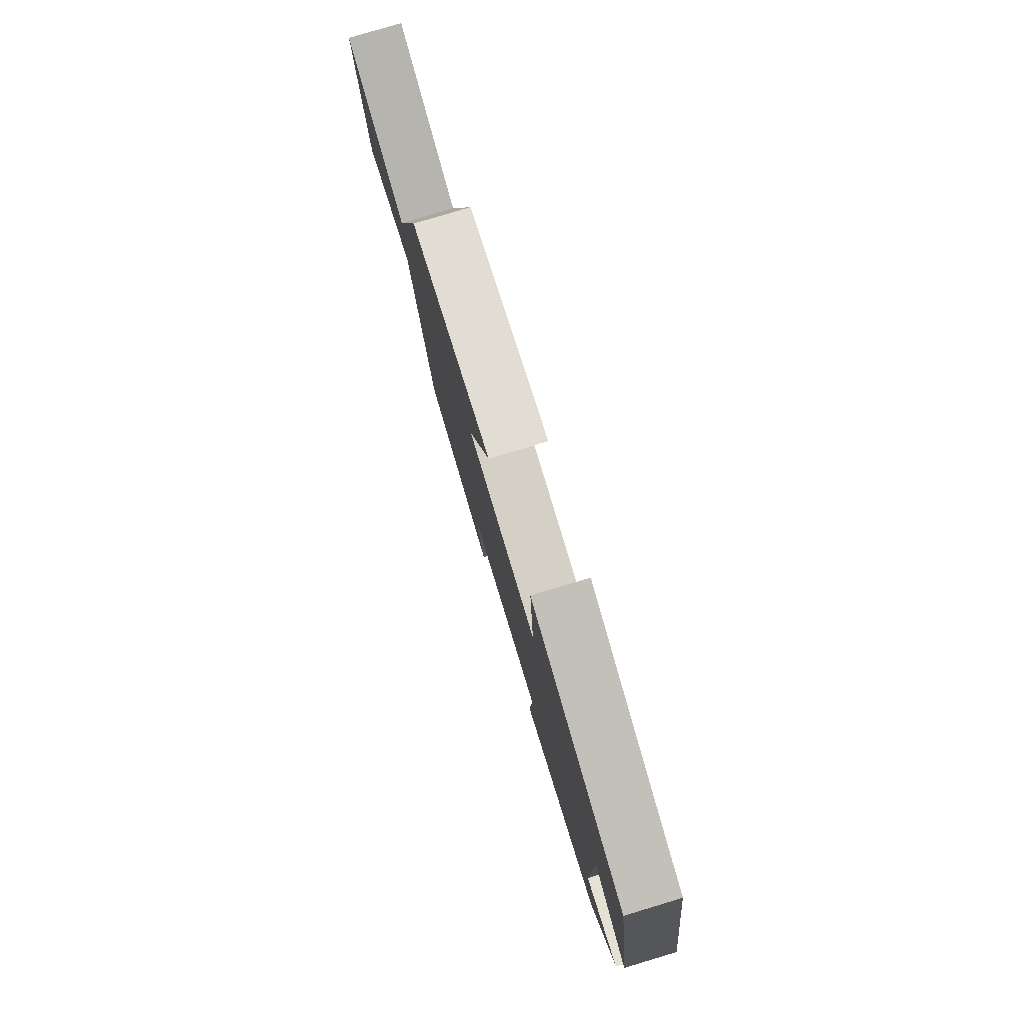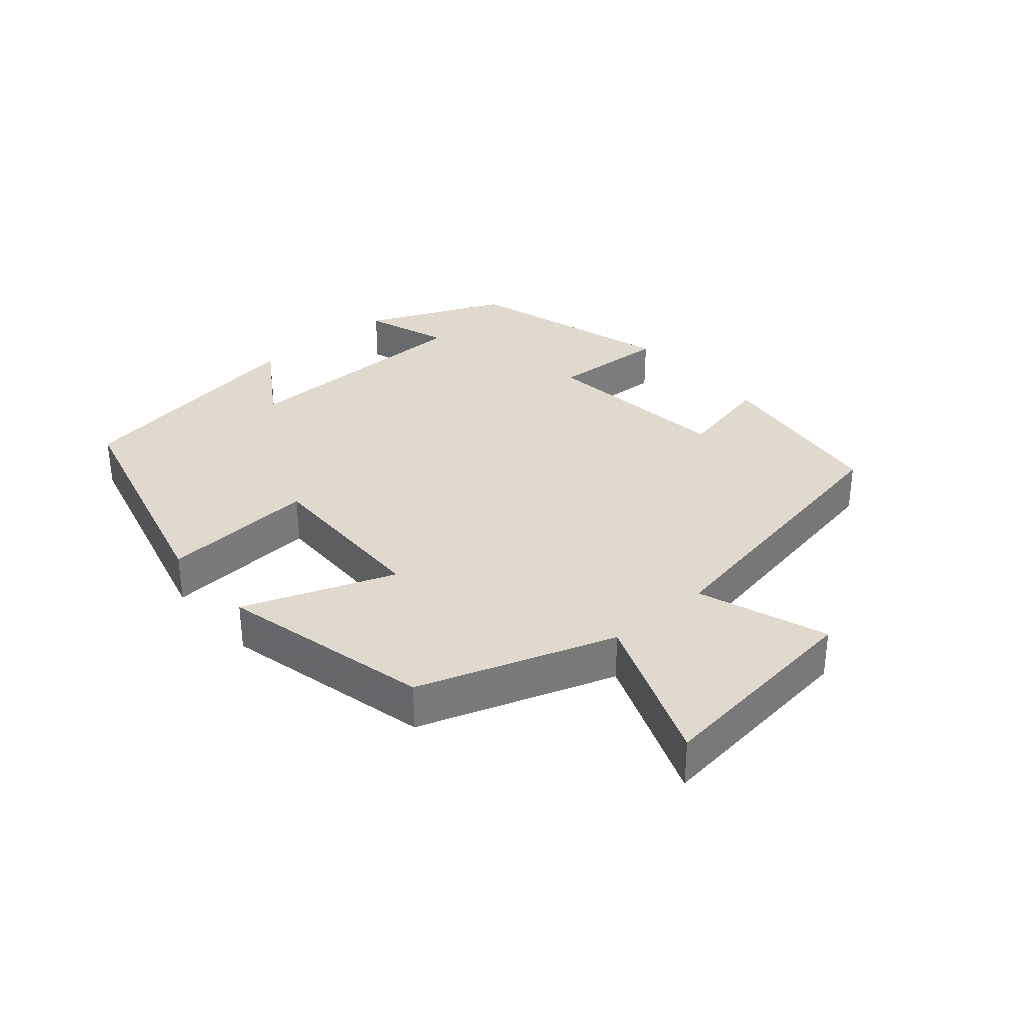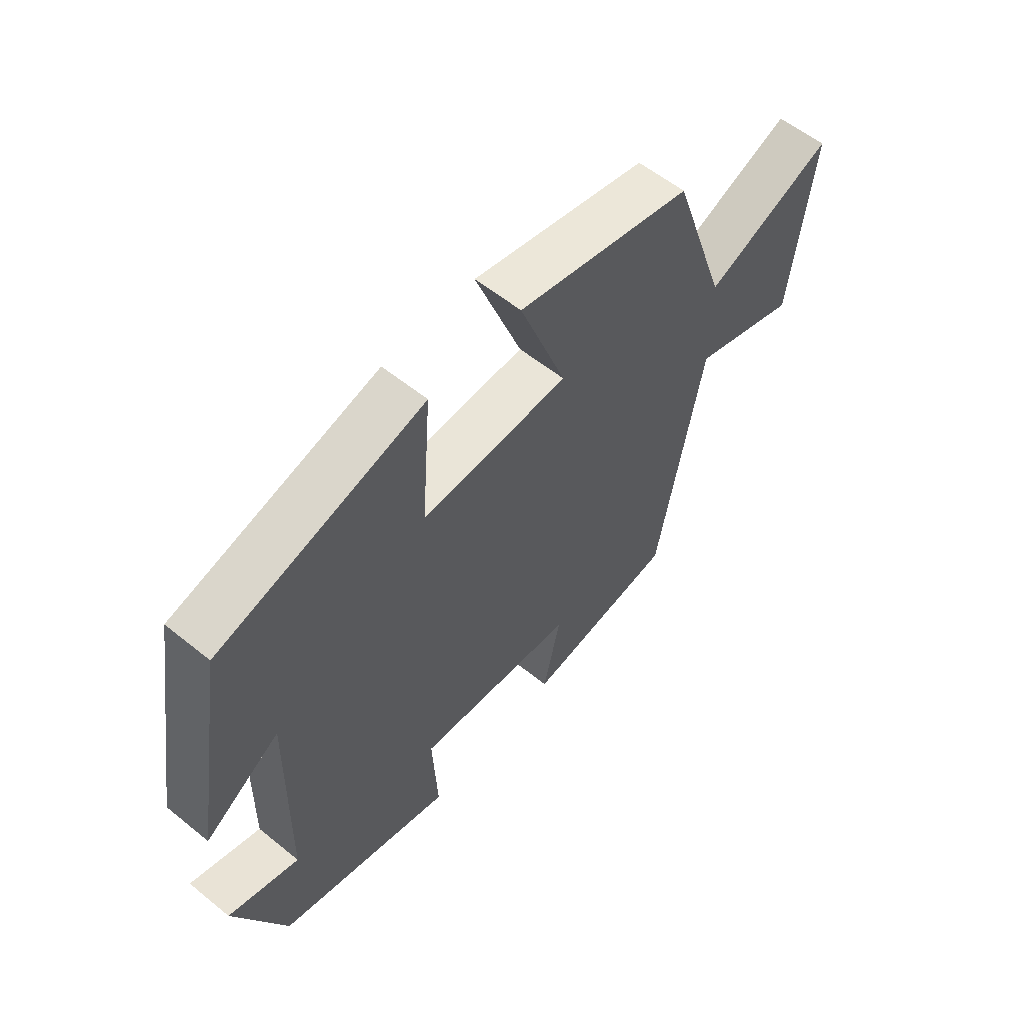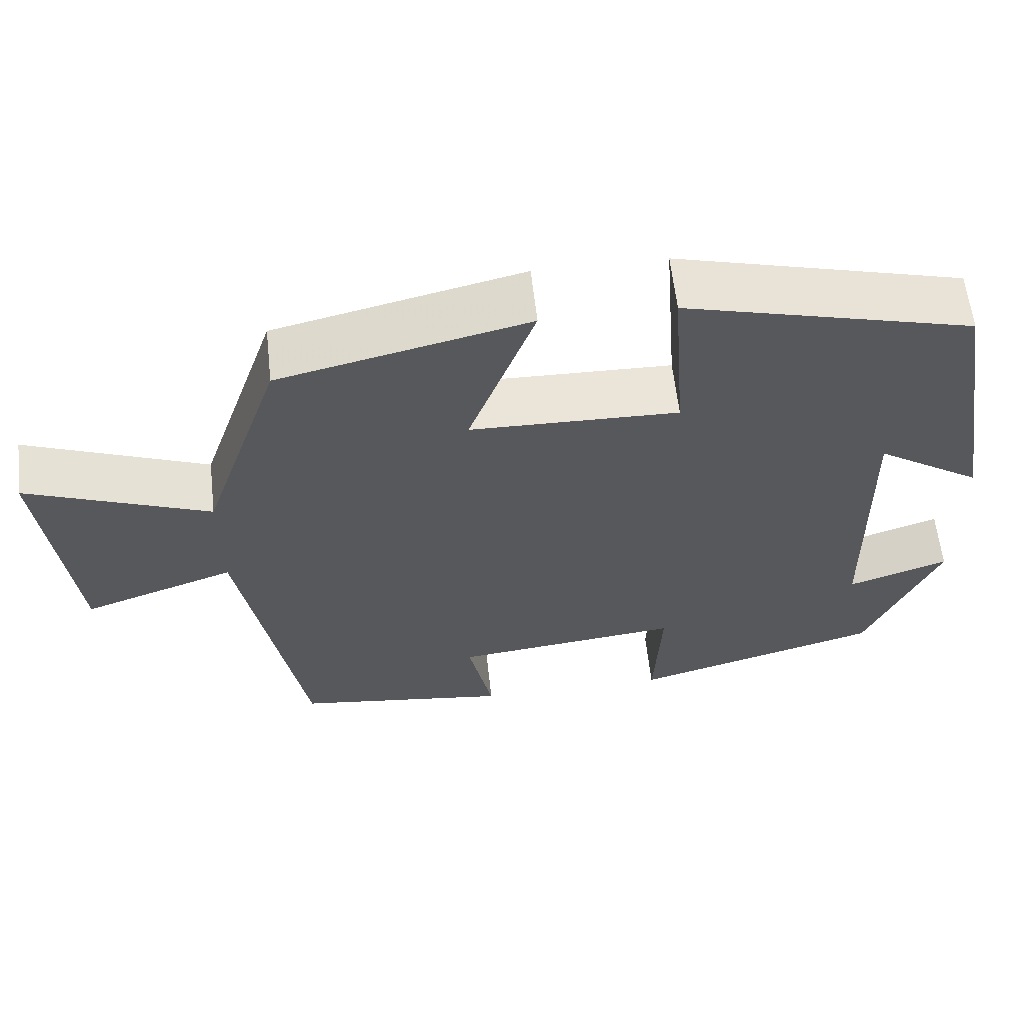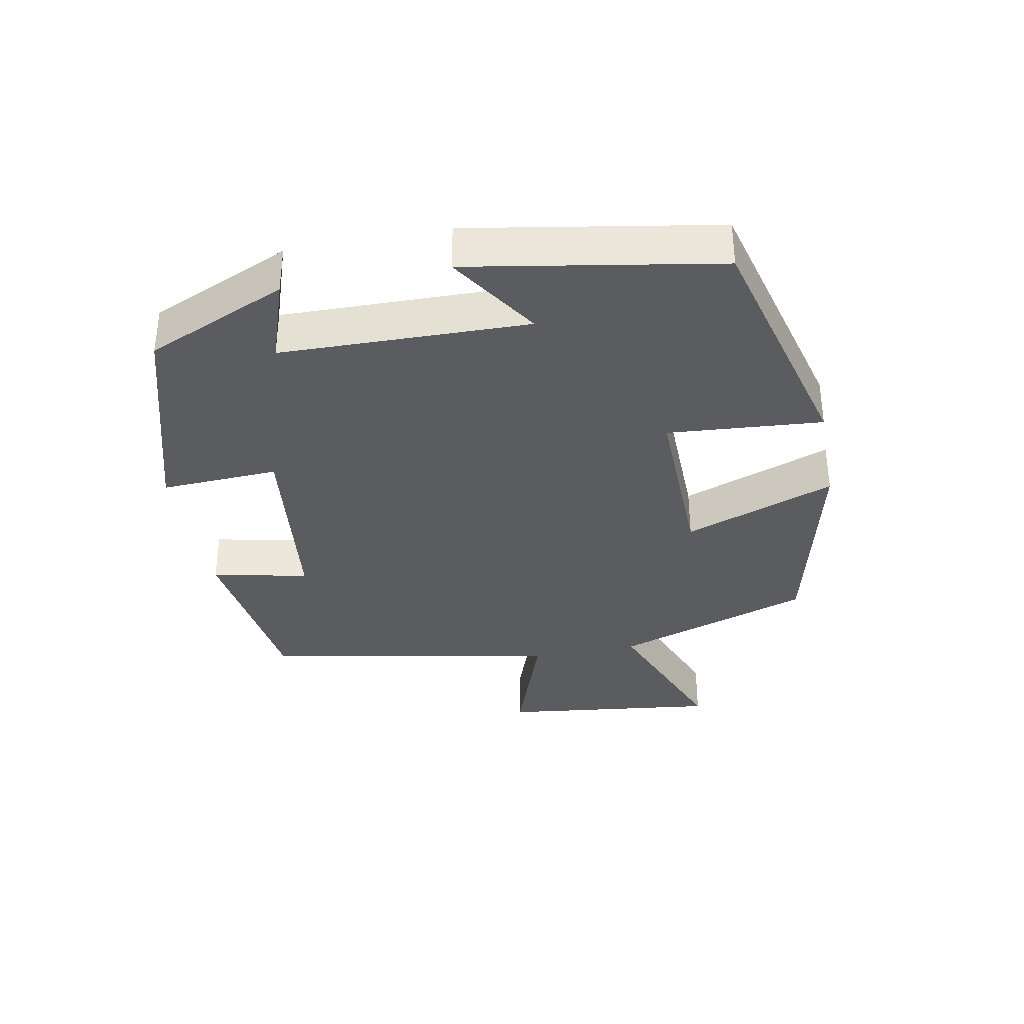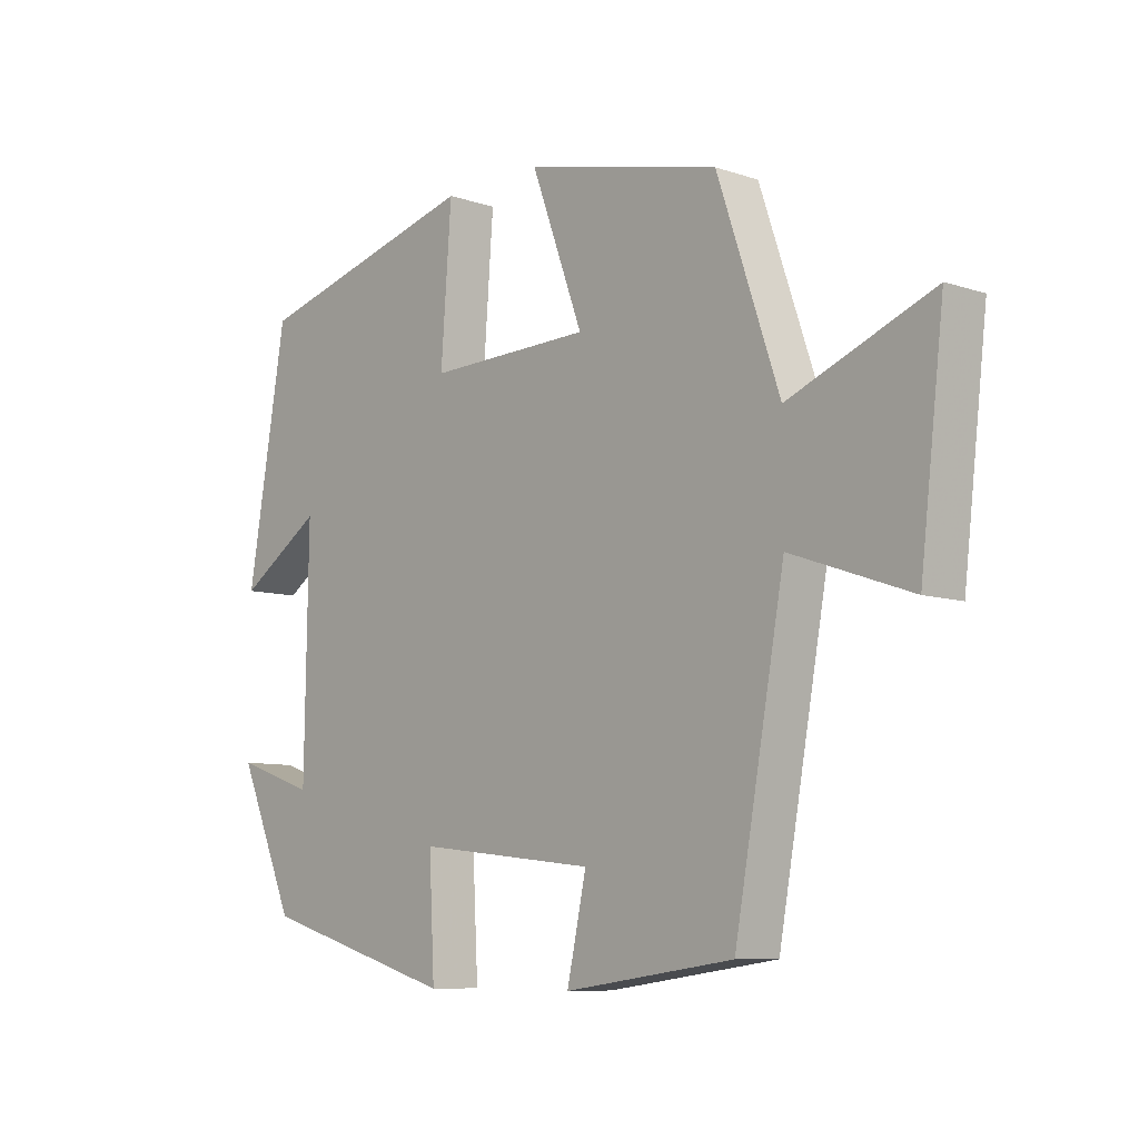
<metadata>
{"format":"obj","ext":"obj","renderer":"f3d","projection":"perspective","resolution":1024,"background":"white","views":[{"elev":79.2,"azim":-106.7,"up":"+Z"},{"elev":32.8,"azim":49.1,"up":"+Y"},{"elev":57.8,"azim":-50.0,"up":"+Z"},{"elev":60.5,"azim":173.7,"up":"+Z"},{"elev":-35.3,"azim":-79.3,"up":"+Y"},{"elev":-8.5,"azim":48.0,"up":"+Z"}]}
</metadata>
<code>
v 0.42 0.07 -0.463
v 0.15 0.07 -0.5
v 0.181 0.07 -0.358
v -0.105 0.07 -0.326
v -0.096 0.07 -0.5
v -0.409 0.07 -0.409
v -0.5 0.07 -0.201
v -0.373 0.07 -0.244
v -0.367 0.07 0.122
v -0.5 0.07 0.035
v -0.437 0.07 0.404
v -0.073 0.07 0.5
v -0.09 0.07 0.271
v 0.172 0.07 0.277
v 0.089 0.07 0.5
v 0.401 0.07 0.427
v 0.5 0.07 0.137
v 0.729 0.07 0.228
v 0.691 0.07 -0.094
v 0.5 0.07 -0.027
v 0.42 0 -0.463
v 0.15 0 -0.5
v 0.181 0 -0.358
v -0.105 0 -0.326
v -0.096 0 -0.5
v -0.409 0 -0.409
v -0.5 0 -0.201
v -0.373 0 -0.244
v -0.367 0 0.122
v -0.5 0 0.035
v -0.437 0 0.404
v -0.073 0 0.5
v -0.09 0 0.271
v 0.172 0 0.277
v 0.089 0 0.5
v 0.401 0 0.427
v 0.5 0 0.137
v 0.729 0 0.228
v 0.691 0 -0.094
v 0.5 0 -0.027
f 17 18 19 20
f 16 17 20
f 15 16 20
f 14 15 20
f 13 14 20 1
f 11 12 13
f 9 10 11
f 9 11 13 1
f 5 6 7 8
f 4 5 8 9
f 3 4 9
f 1 2 3
f 1 3 9
f 40 39 38 37
f 40 37 36
f 40 36 35
f 40 35 34
f 21 40 34 33
f 33 32 31
f 31 30 29
f 21 33 31 29
f 28 27 26 25
f 29 28 25 24
f 29 24 23
f 23 22 21
f 29 23 21
f 1 21 22 2
f 2 22 23 3
f 3 23 24 4
f 4 24 25 5
f 5 25 26 6
f 6 26 27 7
f 7 27 28 8
f 8 28 29 9
f 9 29 30 10
f 10 30 31 11
f 11 31 32 12
f 12 32 33 13
f 13 33 34 14
f 14 34 35 15
f 15 35 36 16
f 16 36 37 17
f 17 37 38 18
f 18 38 39 19
f 19 39 40 20
f 20 40 21 1

</code>
